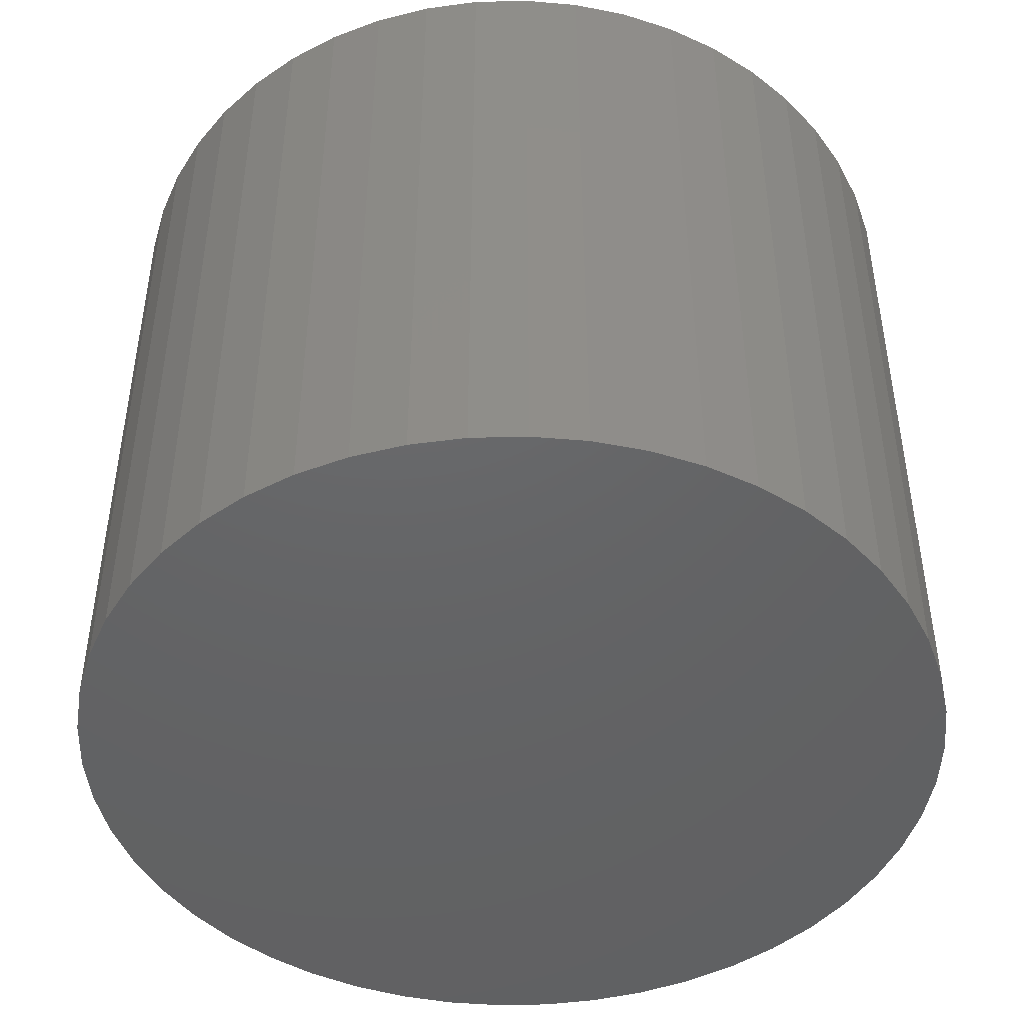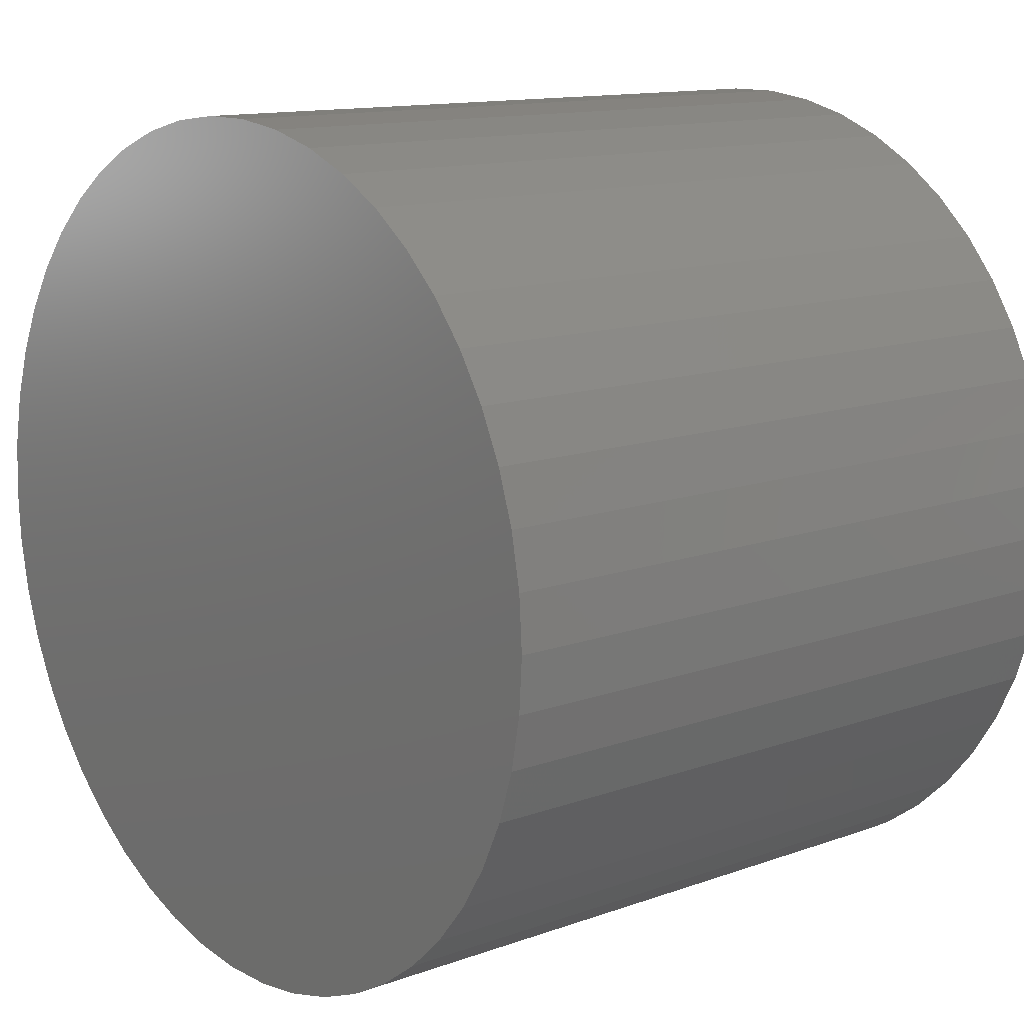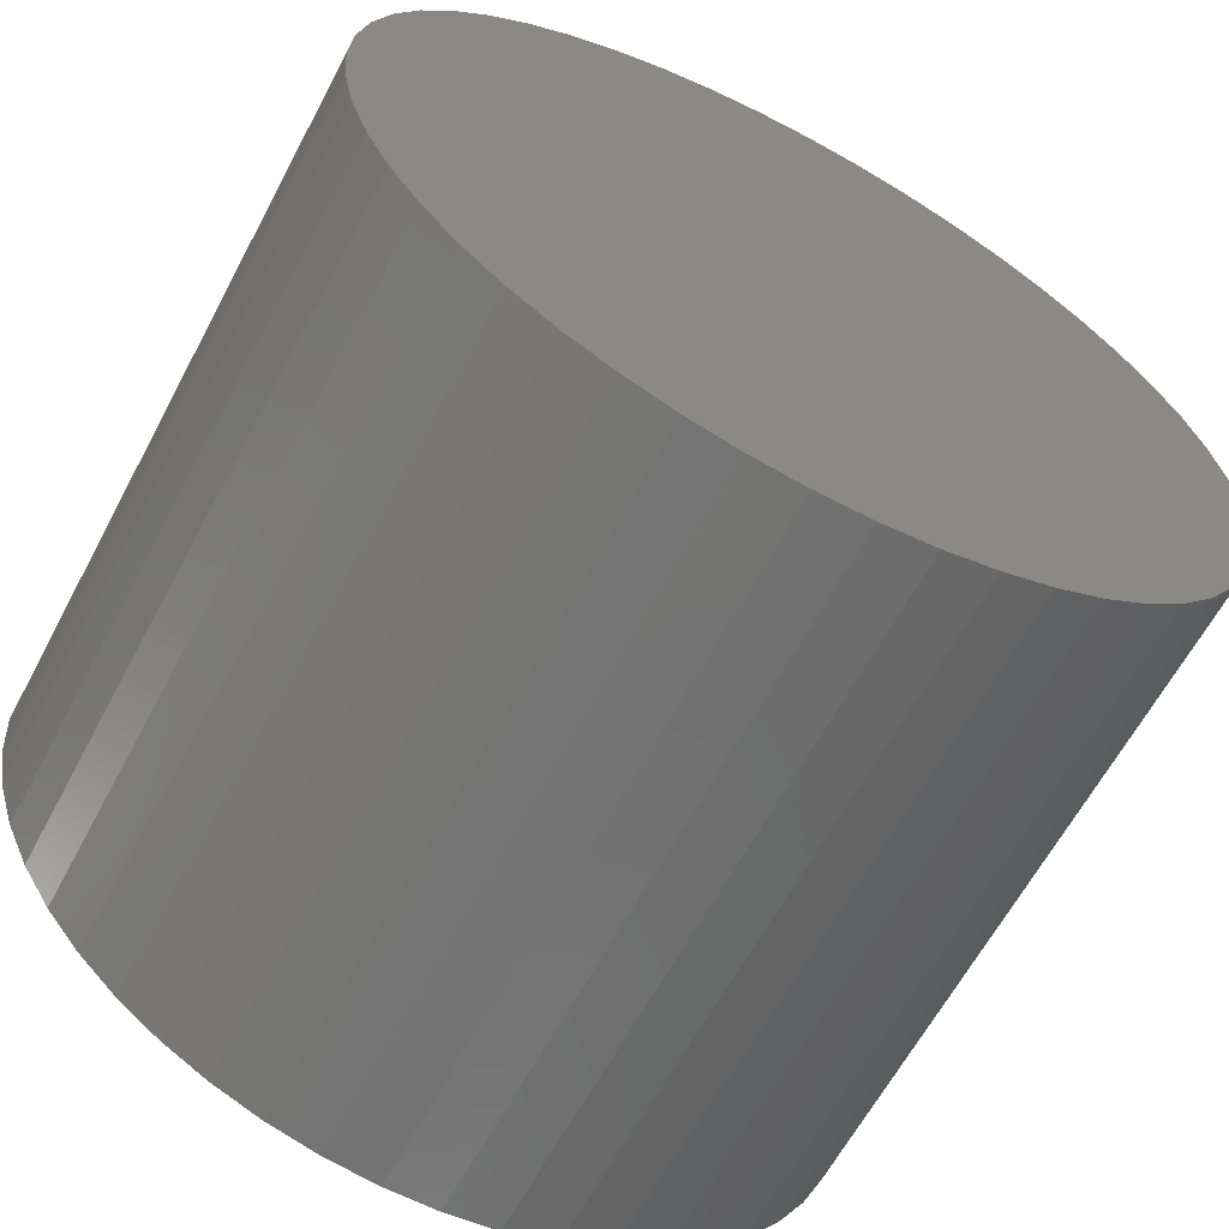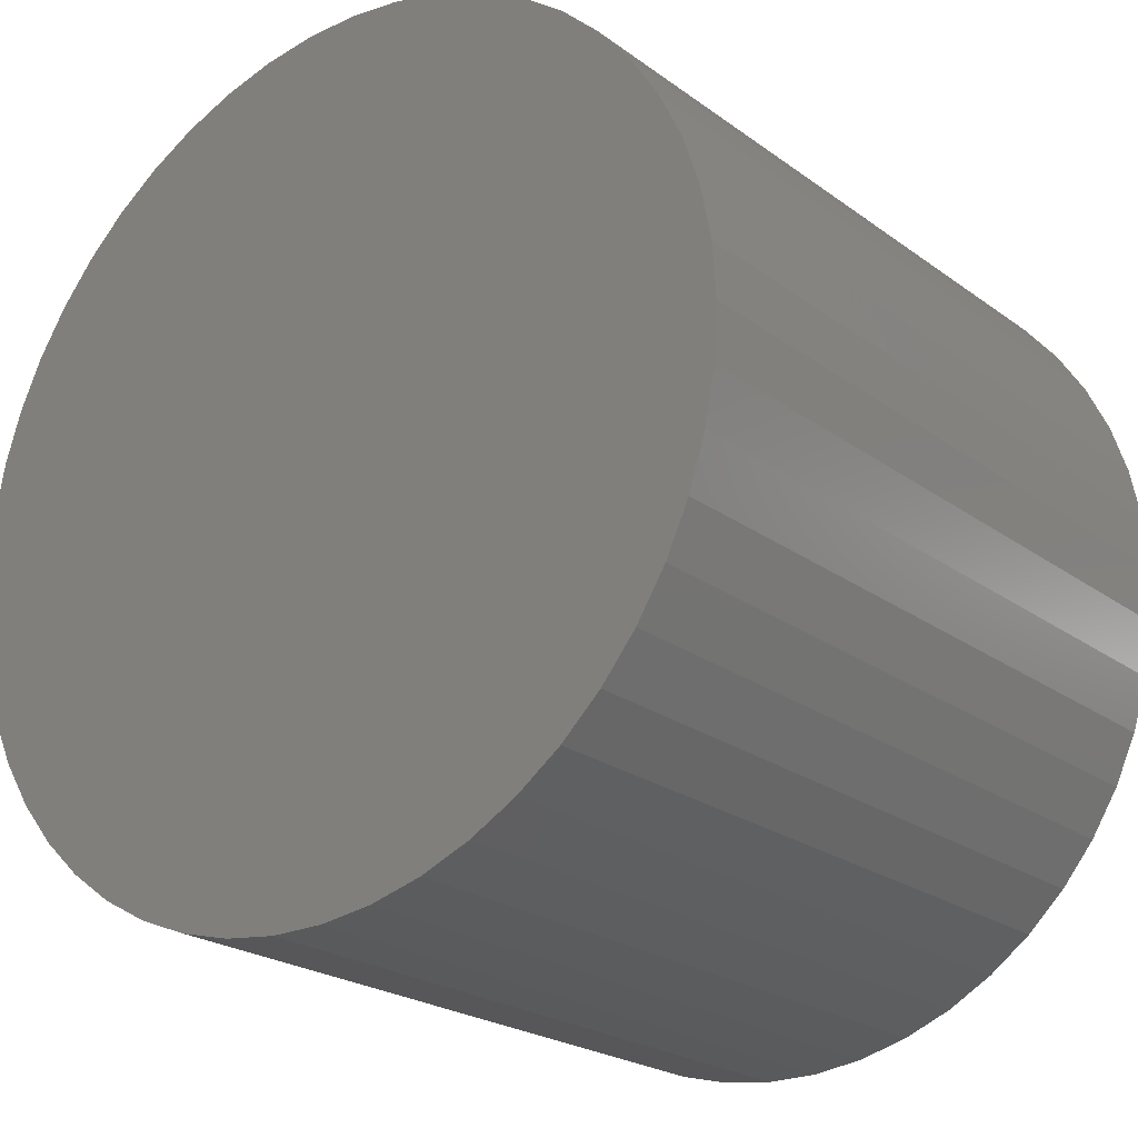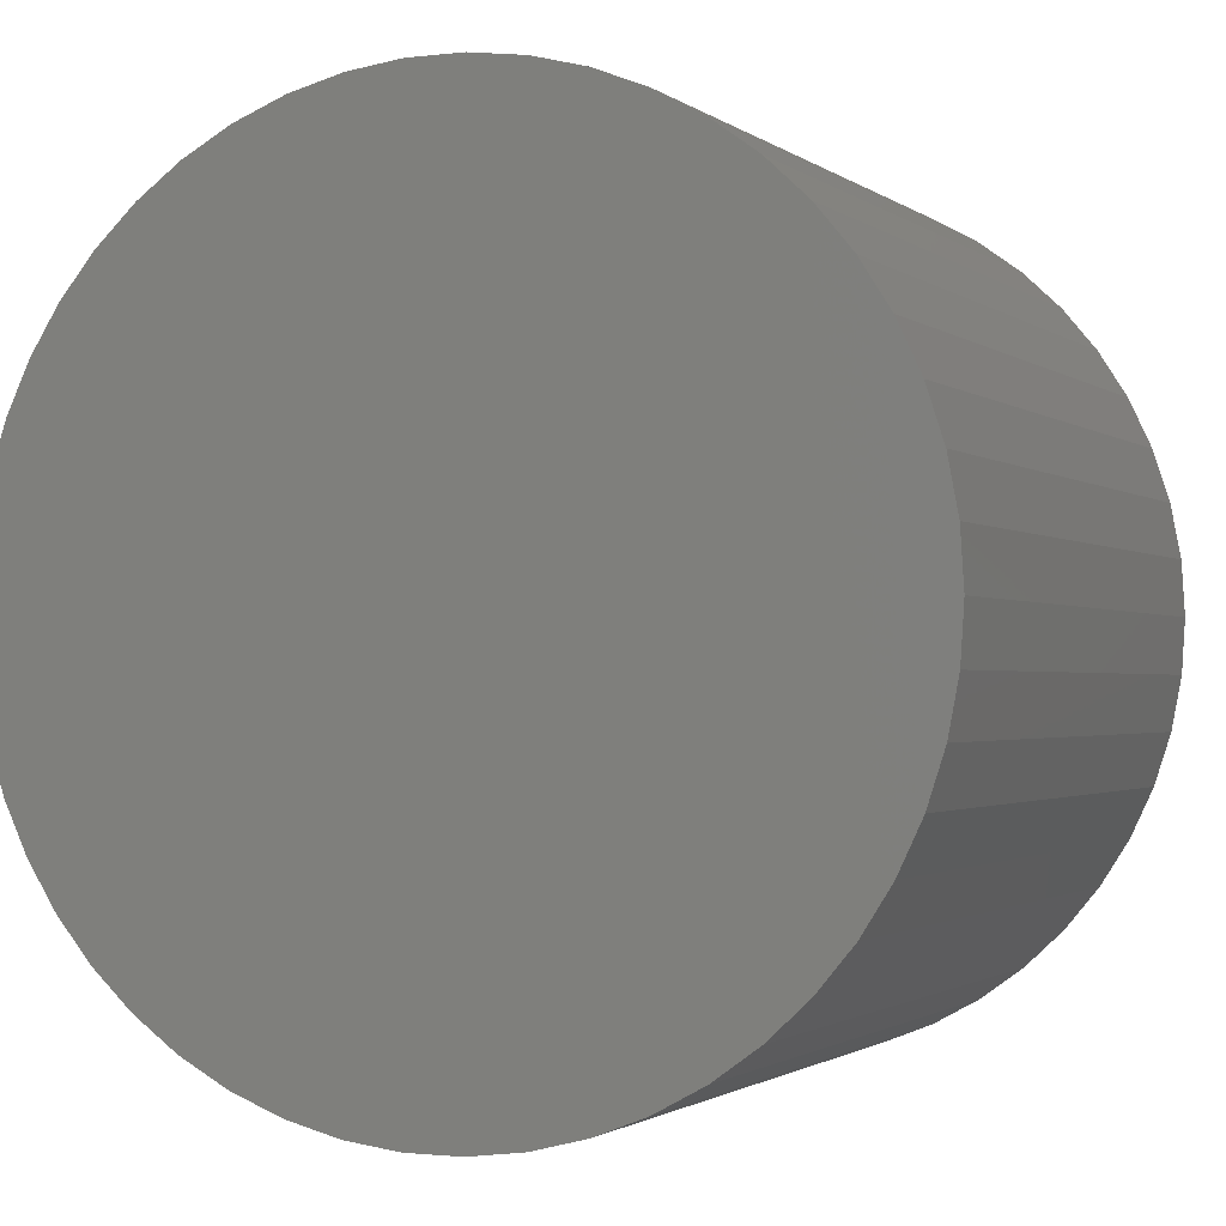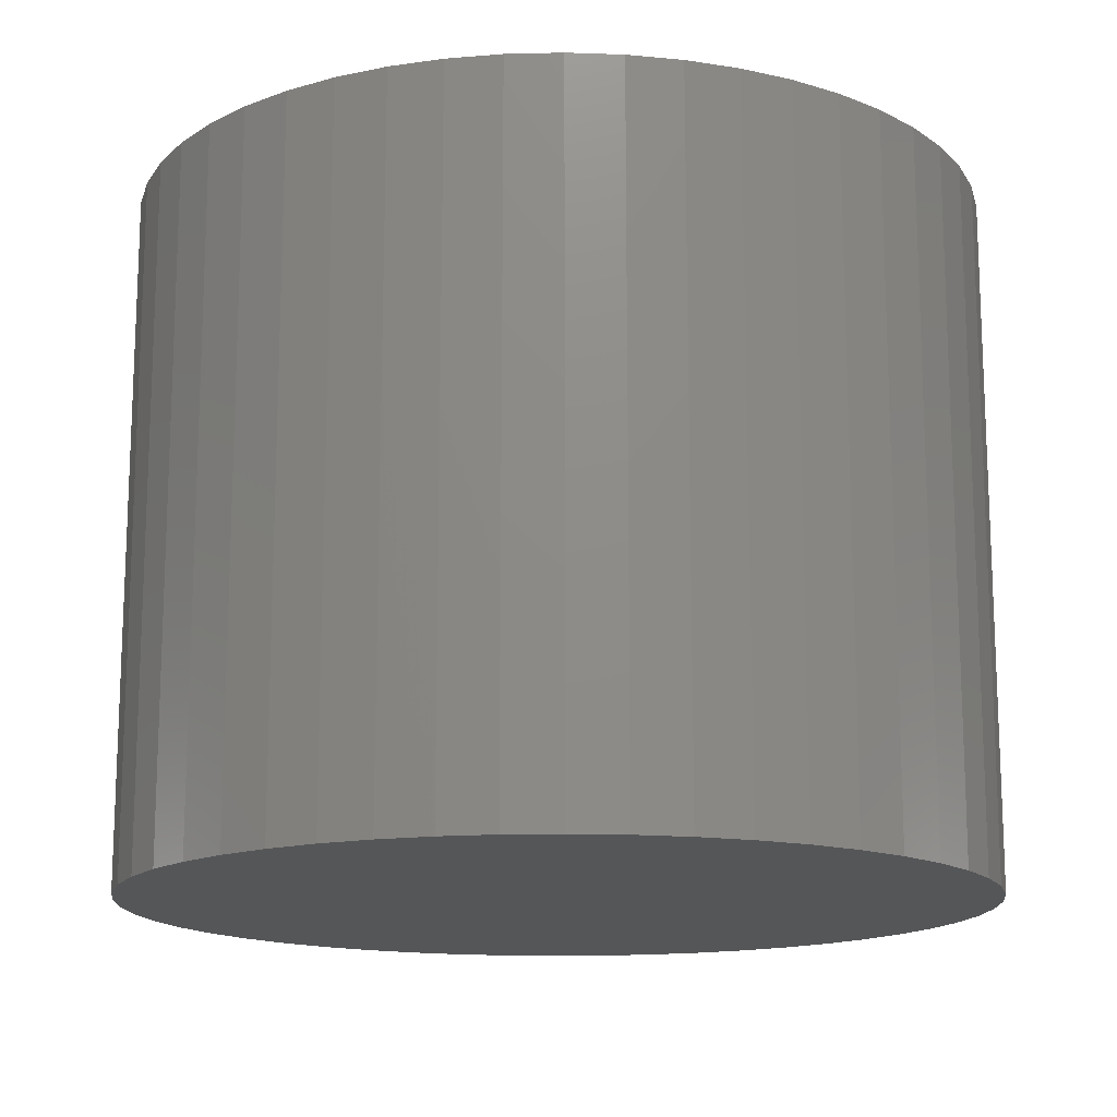
<metadata>
{"format":"stl","ext":"stl","renderer":"f3d","projection":"perspective","resolution":1024,"background":"white","views":[{"elev":-45.9,"azim":37.6,"up":"+Z"},{"elev":12.7,"azim":-129.9,"up":"+Y"},{"elev":-62.8,"azim":152.0,"up":"+Y"},{"elev":-22.7,"azim":-141.0,"up":"+Y"},{"elev":-1.5,"azim":23.6,"up":"+Y"},{"elev":-15.0,"azim":132.5,"up":"+Z"}]}
</metadata>
<code>
# stl→obj: 100 verts, 196 faces
v 1.85 0 1.5
v 1.835 0.2319 -1.5
v 1.835 0.2319 1.5
v 1.85 0 -1.5
v 1.792 0.4601 -1.5
v 1.792 0.4601 1.5
v -1.85 0 -1.5
v -1.835 0.2319 1.5
v -1.835 0.2319 -1.5
v -1.85 0 1.5
v 0.1162 1.846 -1.5
v -0.1162 1.846 1.5
v 0.1162 1.846 1.5
v -0.1162 1.846 -1.5
v 1.835 -0.2319 -1.5
v 1.792 -0.4601 -1.5
v 1.72 -0.681 -1.5
v 1.72 0.681 -1.5
v 1.621 -0.8912 -1.5
v 1.621 0.8912 -1.5
v 1.497 -1.087 -1.5
v 1.497 1.087 -1.5
v 1.349 -1.266 -1.5
v 1.349 1.266 -1.5
v 1.179 -1.425 -1.5
v 1.179 1.425 -1.5
v 0.9913 -1.562 -1.5
v 0.9913 1.562 -1.5
v 0.7877 -1.674 -1.5
v 0.7877 1.674 -1.5
v 0.5717 -1.759 -1.5
v 0.5717 1.759 -1.5
v 0.3467 -1.817 -1.5
v 0.3467 1.817 -1.5
v 0.1162 -1.846 -1.5
v -0.1162 -1.846 -1.5
v -0.3467 -1.817 -1.5
v -0.3467 1.817 -1.5
v -0.5717 -1.759 -1.5
v -0.5717 1.759 -1.5
v -0.7877 -1.674 -1.5
v -0.7877 1.674 -1.5
v -0.9913 -1.562 -1.5
v -0.9913 1.562 -1.5
v -1.179 -1.425 -1.5
v -1.179 1.425 -1.5
v -1.349 -1.266 -1.5
v -1.349 1.266 -1.5
v -1.497 -1.087 -1.5
v -1.497 1.087 -1.5
v -1.621 -0.8912 -1.5
v -1.621 0.8912 -1.5
v -1.72 -0.681 -1.5
v -1.72 0.681 -1.5
v -1.792 -0.4601 -1.5
v -1.792 0.4601 -1.5
v -1.835 -0.2319 -1.5
v 1.179 1.425 1.5
v 1.349 1.266 1.5
v -1.349 1.266 1.5
v -1.179 1.425 1.5
v 1.835 -0.2319 1.5
v 1.792 -0.4601 1.5
v 1.72 0.681 1.5
v 1.72 -0.681 1.5
v 1.621 0.8912 1.5
v 1.621 -0.8912 1.5
v 1.497 1.087 1.5
v 1.497 -1.087 1.5
v 1.349 -1.266 1.5
v 1.179 -1.425 1.5
v 0.9913 1.562 1.5
v 0.9913 -1.562 1.5
v 0.7877 1.674 1.5
v 0.7877 -1.674 1.5
v 0.5717 1.759 1.5
v 0.5717 -1.759 1.5
v 0.3467 1.817 1.5
v 0.3467 -1.817 1.5
v 0.1162 -1.846 1.5
v -0.1162 -1.846 1.5
v -0.3467 1.817 1.5
v -0.3467 -1.817 1.5
v -0.5717 1.759 1.5
v -0.5717 -1.759 1.5
v -0.7877 1.674 1.5
v -0.7877 -1.674 1.5
v -0.9913 1.562 1.5
v -0.9913 -1.562 1.5
v -1.179 -1.425 1.5
v -1.349 -1.266 1.5
v -1.497 1.087 1.5
v -1.497 -1.087 1.5
v -1.621 0.8912 1.5
v -1.621 -0.8912 1.5
v -1.72 0.681 1.5
v -1.72 -0.681 1.5
v -1.792 0.4601 1.5
v -1.792 -0.4601 1.5
v -1.835 -0.2319 1.5
f 1 2 3
f 2 1 4
f 3 5 6
f 5 3 2
f 7 8 9
f 8 7 10
f 11 12 13
f 12 11 14
f 15 2 4
f 16 2 15
f 16 5 2
f 17 5 16
f 17 18 5
f 19 18 17
f 19 20 18
f 21 20 19
f 21 22 20
f 23 22 21
f 23 24 22
f 25 24 23
f 25 26 24
f 27 26 25
f 27 28 26
f 29 28 27
f 29 30 28
f 31 30 29
f 31 32 30
f 33 32 31
f 33 34 32
f 35 34 33
f 35 11 34
f 36 11 35
f 36 14 11
f 37 14 36
f 37 38 14
f 39 38 37
f 39 40 38
f 41 40 39
f 41 42 40
f 43 42 41
f 43 44 42
f 45 44 43
f 45 46 44
f 47 46 45
f 47 48 46
f 49 48 47
f 49 50 48
f 51 50 49
f 51 52 50
f 53 52 51
f 53 54 52
f 55 54 53
f 55 56 54
f 57 56 55
f 57 9 56
f 9 57 7
f 24 58 59
f 58 24 26
f 46 60 61
f 60 46 48
f 3 62 1
f 6 62 3
f 6 63 62
f 64 63 6
f 64 65 63
f 66 65 64
f 66 67 65
f 68 67 66
f 68 69 67
f 59 69 68
f 59 70 69
f 58 70 59
f 58 71 70
f 72 71 58
f 72 73 71
f 74 73 72
f 74 75 73
f 76 75 74
f 76 77 75
f 78 77 76
f 78 79 77
f 13 79 78
f 13 80 79
f 12 80 13
f 12 81 80
f 82 81 12
f 82 83 81
f 84 83 82
f 84 85 83
f 86 85 84
f 86 87 85
f 88 87 86
f 88 89 87
f 61 89 88
f 61 90 89
f 60 90 61
f 60 91 90
f 92 91 60
f 92 93 91
f 94 93 92
f 94 95 93
f 96 95 94
f 96 97 95
f 98 97 96
f 98 99 97
f 8 99 98
f 8 100 99
f 100 8 10
f 40 86 84
f 86 40 42
f 64 20 66
f 20 64 18
f 32 78 76
f 78 32 34
f 28 74 72
f 74 28 30
f 54 94 52
f 94 54 96
f 14 82 12
f 82 14 38
f 65 16 63
f 16 65 17
f 66 22 68
f 22 66 20
f 30 76 74
f 76 30 32
f 26 72 58
f 72 26 28
f 52 92 50
f 92 52 94
f 50 60 48
f 60 50 92
f 56 96 54
f 96 56 98
f 42 88 86
f 88 42 44
f 62 4 1
f 4 62 15
f 47 90 91
f 90 47 45
f 51 97 53
f 97 51 95
f 49 95 51
f 95 49 93
f 57 10 7
f 10 57 100
f 36 80 81
f 80 36 35
f 29 73 75
f 73 29 27
f 6 18 64
f 18 6 5
f 68 24 59
f 24 68 22
f 34 13 78
f 13 34 11
f 9 98 56
f 98 9 8
f 44 61 88
f 61 44 46
f 38 84 82
f 84 38 40
f 70 21 69
f 21 70 23
f 67 17 65
f 17 67 19
f 63 15 62
f 15 63 16
f 41 85 87
f 85 41 39
f 47 93 49
f 93 47 91
f 53 99 55
f 99 53 97
f 25 70 71
f 70 25 23
f 27 71 73
f 71 27 25
f 31 75 77
f 75 31 29
f 33 77 79
f 77 33 31
f 35 79 80
f 79 35 33
f 69 19 67
f 19 69 21
f 37 81 83
f 81 37 36
f 39 83 85
f 83 39 37
f 55 100 57
f 100 55 99
f 43 87 89
f 87 43 41
f 45 89 90
f 89 45 43

</code>
